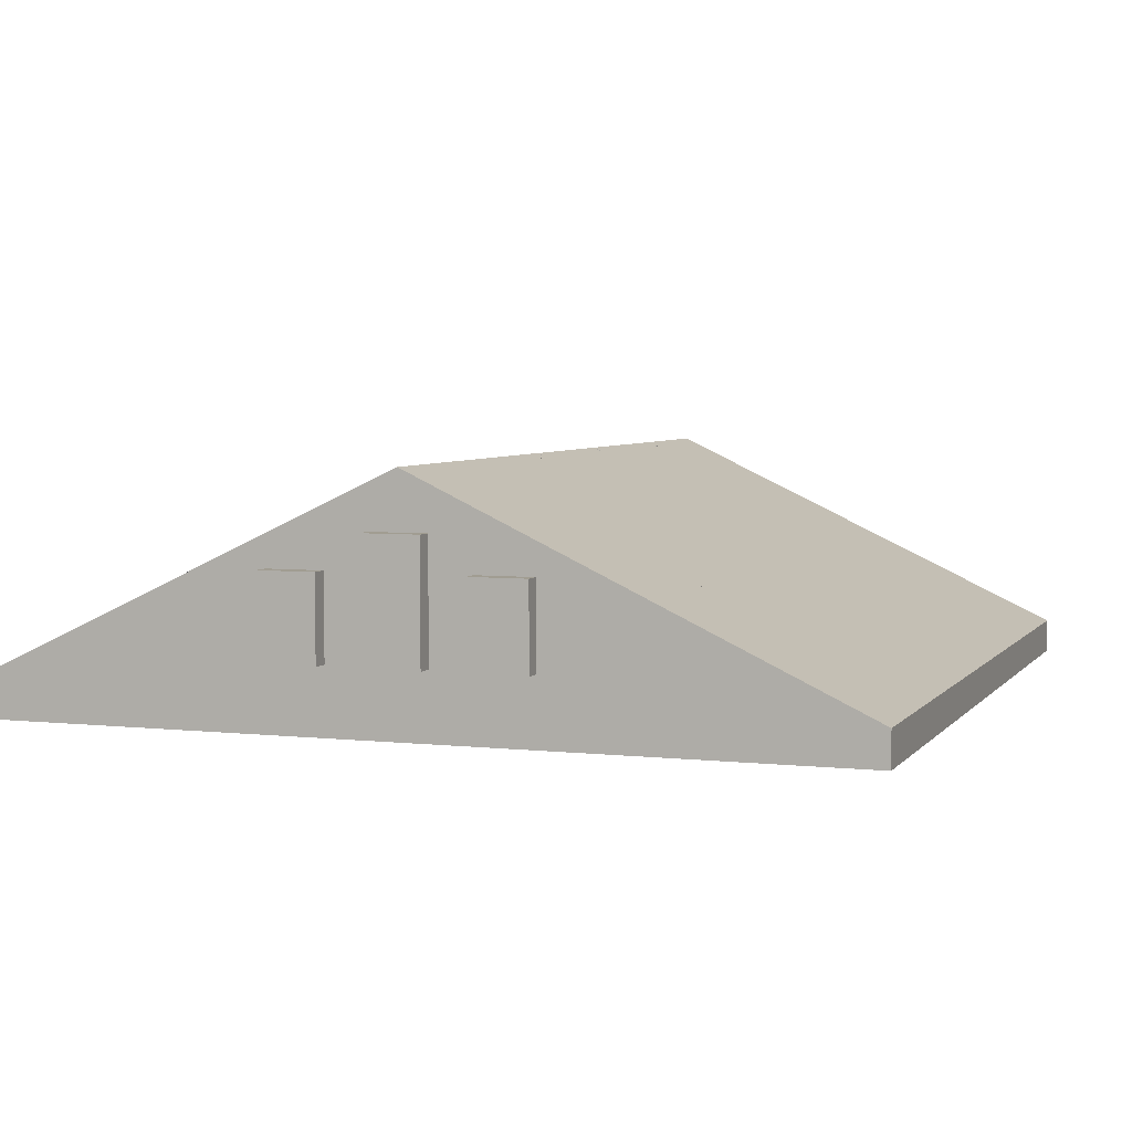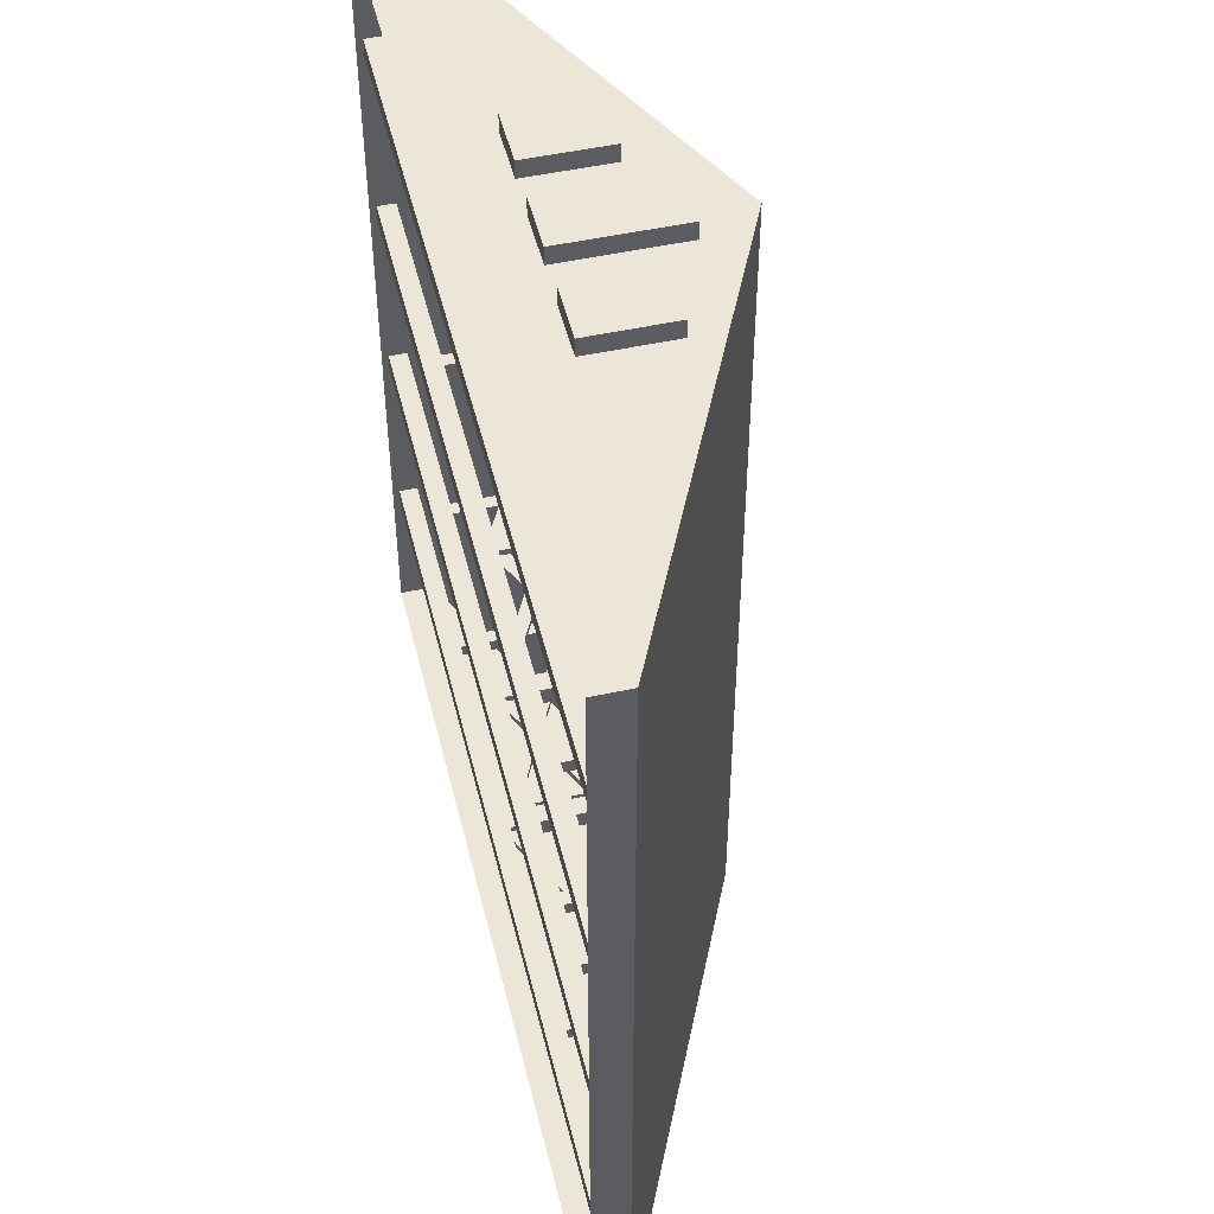
<metadata>
{"format":"obj","ext":"obj","renderer":"f3d","projection":"perspective","resolution":1024,"background":"white","views":[{"elev":4.8,"azim":-160.4,"up":"+Y"},{"elev":49.3,"azim":76.3,"up":"+Z"}]}
</metadata>
<code>
v -0.4279 7.351 -6.763
v 0.4279 7.351 -6.763
v 0.4279 5.584 -6.763
v -0.4279 5.584 -6.763
v 1.058 6.829 -6.763
v 1.913 6.829 -6.763
v 1.913 5.584 -6.763
v 1.058 5.584 -6.763
v -1.913 6.829 -6.763
v -1.058 6.829 -6.763
v -1.058 5.584 -6.763
v -1.913 5.584 -6.763
v -0.4279 7.351 6.766
v -0.4279 5.584 6.766
v 0.4279 5.584 6.766
v 0.4279 7.351 6.766
v 1.058 6.829 6.766
v 1.058 5.584 6.766
v 1.913 5.584 6.766
v 1.913 6.829 6.766
v -1.913 6.829 6.766
v -1.913 5.584 6.766
v -1.058 5.584 6.766
v -1.058 6.829 6.766
v -0.7364 7.851 6.494
v -0.4279 7.351 6.494
v 0.4279 7.351 6.494
v 0.7364 7.851 6.494
v 0.4279 5.584 6.494
v 0.7364 5.129 6.494
v -0.4279 5.584 6.494
v -0.7364 5.129 6.494
v 1.058 6.829 6.494
v 1.913 6.829 6.494
v 2.242 7.14 6.494
v 1.913 5.584 6.494
v 2.242 5.129 6.494
v 1.058 5.584 6.494
v -1.058 5.584 6.494
v -1.058 6.829 6.494
v -2.242 7.14 6.494
v -1.913 6.829 6.494
v -1.913 5.584 6.494
v -2.242 5.129 6.494
v 9.537e-07 8.199 6.494
v -0.4279 7.351 6.494
v -0.4279 7.351 6.766
v 0.4279 7.351 6.766
v 0.4279 7.351 6.494
v 0.4279 7.351 6.494
v 0.4279 7.351 6.766
v 0.4279 5.584 6.766
v 0.4279 5.584 6.494
v 0.4279 5.584 6.494
v 0.4279 5.584 6.766
v -0.4279 5.584 6.766
v -0.4279 5.584 6.494
v -0.4279 5.584 6.494
v -0.4279 5.584 6.766
v -0.4279 7.351 6.766
v -0.4279 7.351 6.494
v 1.058 6.829 6.494
v 1.058 6.829 6.766
v 1.913 6.829 6.766
v 1.913 6.829 6.494
v 1.913 6.829 6.494
v 1.913 6.829 6.766
v 1.913 5.584 6.766
v 1.913 5.584 6.494
v 1.913 5.584 6.494
v 1.913 5.584 6.766
v 1.058 5.584 6.766
v 1.058 5.584 6.494
v 1.058 5.584 6.494
v 1.058 5.584 6.766
v 1.058 6.829 6.766
v 1.058 6.829 6.494
v -1.913 6.829 6.494
v -1.913 6.829 6.766
v -1.058 6.829 6.766
v -1.058 6.829 6.494
v -1.058 6.829 6.494
v -1.058 6.829 6.766
v -1.058 5.584 6.766
v -1.058 5.584 6.494
v -1.058 5.584 6.494
v -1.058 5.584 6.766
v -1.913 5.584 6.766
v -1.913 5.584 6.494
v -1.913 5.584 6.494
v -1.913 5.584 6.766
v -1.913 6.829 6.766
v -1.913 6.829 6.494
v 6.497 5.129 6.494
v 6.497 4.606 6.494
v 6.497 4.606 -6.496
v 6.497 5.129 -6.496
v -6.497 5.129 -6.496
v -6.497 4.606 -6.496
v -6.497 4.606 6.494
v -6.497 5.129 6.494
v -6.497 4.606 6.494
v 6.497 4.606 6.494
v 6.497 5.129 6.494
v 2.242 5.129 6.494
v -2.242 5.129 6.494
v -6.497 5.129 6.494
v -6.497 5.129 -6.496
v 6.497 5.129 -6.496
v 6.497 4.606 -6.496
v -6.497 4.606 -6.496
v -2.242 5.129 6.494
v -2.242 7.14 6.494
v -6.497 5.129 6.494
v 6.497 5.129 6.494
v 2.242 7.14 6.494
v 2.242 5.129 6.494
v -0.7364 7.851 -6.496
v 0.7364 7.851 -6.496
v 0.4279 7.351 -6.496
v -0.4279 7.351 -6.496
v 0.4279 5.584 -6.496
v 0.7364 5.129 -6.496
v -0.4279 5.584 -6.496
v -0.7364 5.129 -6.496
v 1.058 6.829 -6.496
v 1.913 6.829 -6.496
v 2.242 7.14 -6.496
v 1.913 5.584 -6.496
v 2.242 5.129 -6.496
v 1.058 5.584 -6.496
v -1.058 5.584 -6.496
v -1.058 6.829 -6.496
v -2.242 7.14 -6.496
v -1.913 6.829 -6.496
v -1.913 5.584 -6.496
v -2.242 5.129 -6.496
v -9.537e-07 8.199 -6.496
v -0.4279 7.351 -6.496
v 0.4279 7.351 -6.496
v 0.4279 7.351 -6.763
v -0.4279 7.351 -6.763
v 0.4279 7.351 -6.496
v 0.4279 5.584 -6.496
v 0.4279 5.584 -6.763
v 0.4279 7.351 -6.763
v 0.4279 5.584 -6.496
v -0.4279 5.584 -6.496
v -0.4279 5.584 -6.763
v 0.4279 5.584 -6.763
v -0.4279 5.584 -6.496
v -0.4279 7.351 -6.496
v -0.4279 7.351 -6.763
v -0.4279 5.584 -6.763
v 1.058 6.829 -6.496
v 1.913 6.829 -6.496
v 1.913 6.829 -6.763
v 1.058 6.829 -6.763
v 1.913 6.829 -6.496
v 1.913 5.584 -6.496
v 1.913 5.584 -6.763
v 1.913 6.829 -6.763
v 1.913 5.584 -6.496
v 1.058 5.584 -6.496
v 1.058 5.584 -6.763
v 1.913 5.584 -6.763
v 1.058 5.584 -6.496
v 1.058 6.829 -6.496
v 1.058 6.829 -6.763
v 1.058 5.584 -6.763
v -1.913 6.829 -6.496
v -1.058 6.829 -6.496
v -1.058 6.829 -6.763
v -1.913 6.829 -6.763
v -1.058 6.829 -6.496
v -1.058 5.584 -6.496
v -1.058 5.584 -6.763
v -1.058 6.829 -6.763
v -1.058 5.584 -6.496
v -1.913 5.584 -6.496
v -1.913 5.584 -6.763
v -1.058 5.584 -6.763
v -1.913 5.584 -6.496
v -1.913 6.829 -6.496
v -1.913 6.829 -6.763
v -1.913 5.584 -6.763
v -2.242 5.129 -6.496
v -6.497 5.129 -6.496
v -2.242 7.14 -6.496
v 6.497 5.129 -6.496
v 2.242 5.129 -6.496
v 2.242 7.14 -6.496
v -6.497 4.708 -1.263
v -6.497 4.989 -1.263
v 6.497 4.989 -1.263
v 6.497 4.708 -1.263
v -6.497 4.989 -1.263
v -6.497 4.989 -1.544
v 6.497 4.989 -1.544
v 6.497 4.989 -1.263
v -6.497 4.989 -1.544
v -6.497 4.708 -1.544
v 6.497 4.708 -1.544
v 6.497 4.989 -1.544
v -6.497 4.708 -1.544
v -6.497 4.708 -1.263
v 6.497 4.708 -1.263
v 6.497 4.708 -1.544
v -0.1403 4.989 -1.544
v 0.1403 4.989 -1.544
v 0.1403 8.132 -1.544
v -0.001115 8.199 -1.544
v -0.1403 8.134 -1.544
v -0.1403 8.134 -1.263
v -0.1403 4.989 -1.263
v -0.1403 4.989 -1.544
v -0.1403 8.134 -1.544
v -3.257 6.66 -1.305
v -3.257 4.989 -1.305
v -3.454 4.989 -1.305
v -3.454 6.567 -1.305
v -3.257 6.66 -1.502
v -3.257 4.989 -1.502
v -3.257 4.989 -1.305
v -3.257 6.66 -1.305
v -3.454 6.567 -1.502
v -3.454 4.989 -1.502
v -3.257 4.989 -1.502
v -3.257 6.66 -1.502
v -3.454 6.567 -1.305
v -3.454 4.989 -1.305
v -3.454 4.989 -1.502
v -3.454 6.567 -1.502
v -3.236 6.669 -1.358
v -0.05078 5.074 -1.358
v -0.1493 4.904 -1.358
v -3.454 6.567 -1.358
v -3.454 6.567 -1.358
v -0.1493 4.904 -1.358
v -0.1493 4.904 -1.45
v -3.454 6.567 -1.45
v -3.454 6.567 -1.45
v -0.1493 4.904 -1.45
v -0.05078 5.074 -1.45
v -3.236 6.669 -1.45
v -3.236 6.669 -1.45
v -0.05078 5.074 -1.45
v -0.05078 5.074 -1.358
v -3.236 6.669 -1.358
v -0.001115 8.199 -1.263
v 0.1403 8.132 -1.263
v 0.1403 4.989 -1.263
v -0.1403 4.989 -1.263
v -0.1403 8.134 -1.263
v 0.1403 8.132 -1.544
v 0.1403 4.989 -1.544
v 0.1403 4.989 -1.263
v 0.1403 8.132 -1.263
v 3.506 6.541 -1.358
v 0.1202 4.904 -1.358
v 0.02165 5.074 -1.358
v 3.29 6.644 -1.358
v 3.506 6.541 -1.45
v 0.1202 4.904 -1.45
v 0.1202 4.904 -1.358
v 3.506 6.541 -1.358
v 3.29 6.644 -1.45
v 0.02165 5.074 -1.45
v 0.1202 4.904 -1.45
v 3.506 6.541 -1.45
v 3.29 6.644 -1.358
v 0.02165 5.074 -1.358
v 0.02165 5.074 -1.45
v 3.29 6.644 -1.45
v 3.506 6.541 -1.305
v 3.506 4.989 -1.305
v 3.31 4.989 -1.305
v 3.31 6.634 -1.305
v 3.506 6.541 -1.502
v 3.506 4.989 -1.502
v 3.506 4.989 -1.305
v 3.506 6.541 -1.305
v 3.31 6.634 -1.502
v 3.31 4.989 -1.502
v 3.506 4.989 -1.502
v 3.506 6.541 -1.502
v 3.31 6.634 -1.305
v 3.31 4.989 -1.305
v 3.31 4.989 -1.502
v 3.31 6.634 -1.502
v -6.497 4.708 1.618
v -6.497 4.989 1.618
v 6.497 4.989 1.618
v 6.497 4.708 1.618
v -6.497 4.989 1.618
v -6.497 4.989 1.337
v 6.497 4.989 1.337
v 6.497 4.989 1.618
v -6.497 4.989 1.337
v -6.497 4.708 1.337
v 6.497 4.708 1.337
v 6.497 4.989 1.337
v -6.497 4.708 1.337
v -6.497 4.708 1.618
v 6.497 4.708 1.618
v 6.497 4.708 1.337
v -0.1403 4.989 1.337
v 0.1403 4.989 1.337
v 0.1403 8.132 1.337
v -0.001115 8.199 1.337
v -0.1403 8.134 1.337
v -0.1403 8.134 1.618
v -0.1403 4.989 1.618
v -0.1403 4.989 1.337
v -0.1403 8.134 1.337
v -3.257 6.66 1.576
v -3.257 4.989 1.576
v -3.454 4.989 1.576
v -3.454 6.567 1.576
v -3.257 6.66 1.379
v -3.257 4.989 1.379
v -3.257 4.989 1.576
v -3.257 6.66 1.576
v -3.454 6.567 1.379
v -3.454 4.989 1.379
v -3.257 4.989 1.379
v -3.257 6.66 1.379
v -3.454 6.567 1.576
v -3.454 4.989 1.576
v -3.454 4.989 1.379
v -3.454 6.567 1.379
v -3.236 6.669 1.524
v -0.05078 5.074 1.524
v -0.1493 4.904 1.524
v -3.454 6.567 1.524
v -3.454 6.567 1.524
v -0.1493 4.904 1.524
v -0.1493 4.904 1.432
v -3.454 6.567 1.432
v -3.454 6.567 1.432
v -0.1493 4.904 1.432
v -0.05078 5.074 1.432
v -3.236 6.669 1.432
v -3.236 6.669 1.432
v -0.05078 5.074 1.432
v -0.05078 5.074 1.524
v -3.236 6.669 1.524
v -0.001115 8.199 1.618
v 0.1403 8.132 1.618
v 0.1403 4.989 1.618
v -0.1403 4.989 1.618
v -0.1403 8.134 1.618
v 0.1403 8.132 1.337
v 0.1403 4.989 1.337
v 0.1403 4.989 1.618
v 0.1403 8.132 1.618
v 3.506 6.541 1.524
v 0.1202 4.904 1.524
v 0.02165 5.074 1.524
v 3.29 6.644 1.524
v 3.506 6.541 1.432
v 0.1202 4.904 1.432
v 0.1202 4.904 1.524
v 3.506 6.541 1.524
v 3.29 6.644 1.432
v 0.02165 5.074 1.432
v 0.1202 4.904 1.432
v 3.506 6.541 1.432
v 3.29 6.644 1.524
v 0.02165 5.074 1.524
v 0.02165 5.074 1.432
v 3.29 6.644 1.432
v 3.506 6.541 1.576
v 3.506 4.989 1.576
v 3.31 4.989 1.576
v 3.31 6.634 1.576
v 3.506 6.541 1.379
v 3.506 4.989 1.379
v 3.506 4.989 1.576
v 3.506 6.541 1.576
v 3.31 6.634 1.379
v 3.31 4.989 1.379
v 3.506 4.989 1.379
v 3.506 6.541 1.379
v 3.31 6.634 1.576
v 3.31 4.989 1.576
v 3.31 4.989 1.379
v 3.31 6.634 1.379
v -6.497 4.708 -4.145
v -6.497 4.989 -4.145
v 6.497 4.989 -4.145
v 6.497 4.708 -4.145
v -6.497 4.989 -4.145
v -6.497 4.989 -4.425
v 6.497 4.989 -4.425
v 6.497 4.989 -4.145
v -6.497 4.989 -4.425
v -6.497 4.708 -4.425
v 6.497 4.708 -4.425
v 6.497 4.989 -4.425
v -6.497 4.708 -4.425
v -6.497 4.708 -4.145
v 6.497 4.708 -4.145
v 6.497 4.708 -4.425
v -0.1403 4.989 -4.425
v 0.1403 4.989 -4.425
v 0.1403 8.132 -4.425
v -0.001115 8.199 -4.425
v -0.1403 8.134 -4.425
v -0.1403 8.134 -4.145
v -0.1403 4.989 -4.145
v -0.1403 4.989 -4.425
v -0.1403 8.134 -4.425
v -3.257 6.66 -4.187
v -3.257 4.989 -4.187
v -3.454 4.989 -4.187
v -3.454 6.567 -4.187
v -3.257 6.66 -4.383
v -3.257 4.989 -4.383
v -3.257 4.989 -4.187
v -3.257 6.66 -4.187
v -3.454 6.567 -4.383
v -3.454 4.989 -4.383
v -3.257 4.989 -4.383
v -3.257 6.66 -4.383
v -3.454 6.567 -4.187
v -3.454 4.989 -4.187
v -3.454 4.989 -4.383
v -3.454 6.567 -4.383
v -3.236 6.669 -4.239
v -0.05078 5.074 -4.239
v -0.1493 4.904 -4.239
v -3.454 6.567 -4.239
v -3.454 6.567 -4.239
v -0.1493 4.904 -4.239
v -0.1493 4.904 -4.331
v -3.454 6.567 -4.331
v -3.454 6.567 -4.331
v -0.1493 4.904 -4.331
v -0.05078 5.074 -4.331
v -3.236 6.669 -4.331
v -3.236 6.669 -4.331
v -0.05078 5.074 -4.331
v -0.05078 5.074 -4.239
v -3.236 6.669 -4.239
v -0.001115 8.199 -4.145
v 0.1403 8.132 -4.145
v 0.1403 4.989 -4.145
v -0.1403 4.989 -4.145
v -0.1403 8.134 -4.145
v 0.1403 8.132 -4.425
v 0.1403 4.989 -4.425
v 0.1403 4.989 -4.145
v 0.1403 8.132 -4.145
v 3.506 6.541 -4.239
v 0.1202 4.904 -4.239
v 0.02165 5.074 -4.239
v 3.29 6.644 -4.239
v 3.506 6.541 -4.331
v 0.1202 4.904 -4.331
v 0.1202 4.904 -4.239
v 3.506 6.541 -4.239
v 3.29 6.644 -4.331
v 0.02165 5.074 -4.331
v 0.1202 4.904 -4.331
v 3.506 6.541 -4.331
v 3.29 6.644 -4.239
v 0.02165 5.074 -4.239
v 0.02165 5.074 -4.331
v 3.29 6.644 -4.331
v 3.506 6.541 -4.187
v 3.506 4.989 -4.187
v 3.31 4.989 -4.187
v 3.31 6.634 -4.187
v 3.506 6.541 -4.383
v 3.506 4.989 -4.383
v 3.506 4.989 -4.187
v 3.506 6.541 -4.187
v 3.31 6.634 -4.383
v 3.31 4.989 -4.383
v 3.506 4.989 -4.383
v 3.506 6.541 -4.383
v 3.31 6.634 -4.187
v 3.31 4.989 -4.187
v 3.31 4.989 -4.383
v 3.31 6.634 -4.383
v -9.537e-07 8.199 -6.496
v -0.7364 7.851 -6.496
v -0.7364 7.851 -1.192e-06
v 9.537e-07 8.199 -1.192e-06
v -2.242 7.14 -9.537e-07
v -2.242 7.14 -6.496
v -6.497 5.129 -9.537e-07
v -6.497 5.129 -6.496
v -9.537e-07 8.199 -6.496
v 9.537e-07 8.199 -1.192e-06
v 0.7364 7.851 -1.192e-06
v 0.7364 7.851 -6.496
v 2.242 7.14 -1.192e-06
v 2.242 7.14 -6.496
v 6.497 5.129 -9.537e-07
v 6.497 5.129 -6.496
v 0.7364 7.851 6.494
v 2.242 7.14 6.494
v 2.242 7.14 -1.192e-06
v 0.7364 7.851 -1.192e-06
v 6.497 5.129 -9.537e-07
v 6.497 5.129 6.494
v 9.537e-07 8.199 -1.192e-06
v 9.537e-07 8.199 6.494
v -6.497 5.129 -9.537e-07
v -6.497 5.129 6.494
v -2.242 7.14 6.494
v -2.242 7.14 -9.537e-07
v -0.7364 7.851 6.494
v -0.7364 7.851 -1.192e-06
v 9.537e-07 8.199 6.494
v 9.537e-07 8.199 -1.192e-06
v -6.497 4.708 4.499
v -6.497 4.989 4.499
v 6.497 4.989 4.499
v 6.497 4.708 4.499
v -6.497 4.989 4.499
v -6.497 4.989 4.219
v 6.497 4.989 4.219
v 6.497 4.989 4.499
v -6.497 4.989 4.219
v -6.497 4.708 4.219
v 6.497 4.708 4.219
v 6.497 4.989 4.219
v -6.497 4.708 4.219
v -6.497 4.708 4.499
v 6.497 4.708 4.499
v 6.497 4.708 4.219
v -0.1403 4.989 4.219
v 0.1403 4.989 4.219
v 0.1403 8.132 4.219
v -0.001115 8.199 4.219
v -0.1403 8.134 4.219
v -0.1403 8.134 4.499
v -0.1403 4.989 4.499
v -0.1403 4.989 4.219
v -0.1403 8.134 4.219
v -3.257 6.66 4.457
v -3.257 4.989 4.457
v -3.454 4.989 4.457
v -3.454 6.567 4.457
v -3.257 6.66 4.261
v -3.257 4.989 4.261
v -3.257 4.989 4.457
v -3.257 6.66 4.457
v -3.454 6.567 4.261
v -3.454 4.989 4.261
v -3.257 4.989 4.261
v -3.257 6.66 4.261
v -3.454 6.567 4.457
v -3.454 4.989 4.457
v -3.454 4.989 4.261
v -3.454 6.567 4.261
v -3.236 6.669 4.405
v -0.05078 5.074 4.405
v -0.1493 4.904 4.405
v -3.454 6.567 4.405
v -3.454 6.567 4.405
v -0.1493 4.904 4.405
v -0.1493 4.904 4.313
v -3.454 6.567 4.313
v -3.454 6.567 4.313
v -0.1493 4.904 4.313
v -0.05078 5.074 4.313
v -3.236 6.669 4.313
v -3.236 6.669 4.313
v -0.05078 5.074 4.313
v -0.05078 5.074 4.405
v -3.236 6.669 4.405
v -0.001115 8.199 4.499
v 0.1403 8.132 4.499
v 0.1403 4.989 4.499
v -0.1403 4.989 4.499
v -0.1403 8.134 4.499
v 0.1403 8.132 4.219
v 0.1403 4.989 4.219
v 0.1403 4.989 4.499
v 0.1403 8.132 4.499
v 3.506 6.541 4.405
v 0.1202 4.904 4.405
v 0.02165 5.074 4.405
v 3.29 6.644 4.405
v 3.506 6.541 4.313
v 0.1202 4.904 4.313
v 0.1202 4.904 4.405
v 3.506 6.541 4.405
v 3.29 6.644 4.313
v 0.02165 5.074 4.313
v 0.1202 4.904 4.313
v 3.506 6.541 4.313
v 3.29 6.644 4.405
v 0.02165 5.074 4.405
v 0.02165 5.074 4.313
v 3.29 6.644 4.313
v 3.506 6.541 4.457
v 3.506 4.989 4.457
v 3.31 4.989 4.457
v 3.31 6.634 4.457
v 3.506 6.541 4.261
v 3.506 4.989 4.261
v 3.506 4.989 4.457
v 3.506 6.541 4.457
v 3.31 6.634 4.261
v 3.31 4.989 4.261
v 3.506 4.989 4.261
v 3.506 6.541 4.261
v 3.31 6.634 4.457
v 3.31 4.989 4.457
v 3.31 4.989 4.261
v 3.31 6.634 4.261
g PREF_ceiling_01_1712_93
f 1 3 2
f 1 4 3
f 5 7 6
f 5 8 7
f 9 11 10
f 9 12 11
f 13 15 14
f 13 16 15
f 17 19 18
f 17 20 19
f 21 23 22
f 21 24 23
f 25 27 26
f 25 28 27
f 28 29 27
f 28 30 29
f 30 31 29
f 30 32 31
f 32 26 31
f 32 25 26
f 30 28 33
f 28 34 33
f 28 35 34
f 35 36 34
f 35 37 36
f 37 38 36
f 37 30 38
f 30 33 38
f 25 32 39
f 25 39 40
f 41 25 40
f 41 40 42
f 32 43 39
f 32 44 43
f 44 42 43
f 44 41 42
f 28 25 45
f 46 48 47
f 46 49 48
f 50 52 51
f 50 53 52
f 54 56 55
f 54 57 56
f 58 60 59
f 58 61 60
f 62 64 63
f 62 65 64
f 66 68 67
f 66 69 68
f 70 72 71
f 70 73 72
f 74 76 75
f 74 77 76
f 78 80 79
f 78 81 80
f 82 84 83
f 82 85 84
f 86 88 87
f 86 89 88
f 90 92 91
f 90 93 92
f 94 96 95
f 94 97 96
f 98 100 99
f 98 101 100
f 102 104 103
f 104 102 105
f 105 102 106
f 106 102 107
f 108 110 109
f 108 111 110
f 112 114 113
f 115 117 116
f 118 120 119
f 118 121 120
f 119 120 122
f 119 122 123
f 123 122 124
f 123 124 125
f 125 121 118
f 125 124 121
f 123 126 119
f 119 126 127
f 119 127 128
f 128 127 129
f 128 129 130
f 130 131 123
f 130 129 131
f 123 131 126
f 118 132 125
f 118 133 132
f 134 133 118
f 134 135 133
f 125 132 136
f 125 136 137
f 137 135 134
f 137 136 135
f 119 138 118
f 139 141 140
f 139 142 141
f 143 145 144
f 143 146 145
f 147 149 148
f 147 150 149
f 151 153 152
f 151 154 153
f 155 157 156
f 155 158 157
f 159 161 160
f 159 162 161
f 163 165 164
f 163 166 165
f 167 169 168
f 167 170 169
f 171 173 172
f 171 174 173
f 175 177 176
f 175 178 177
f 179 181 180
f 179 182 181
f 183 185 184
f 183 186 185
f 187 189 188
f 190 192 191
f 193 195 194
f 193 196 195
f 197 199 198
f 197 200 199
f 201 203 202
f 201 204 203
f 205 207 206
f 205 208 207
f 209 211 210
f 211 209 212
f 212 209 213
f 214 216 215
f 214 217 216
f 218 220 219
f 218 221 220
f 222 224 223
f 222 225 224
f 226 228 227
f 226 229 228
f 230 232 231
f 230 233 232
f 234 236 235
f 234 237 236
f 238 240 239
f 238 241 240
f 242 244 243
f 242 245 244
f 246 248 247
f 246 249 248
f 250 252 251
f 252 250 253
f 253 250 254
f 255 257 256
f 255 258 257
f 259 261 260
f 259 262 261
f 263 265 264
f 263 266 265
f 267 269 268
f 267 270 269
f 271 273 272
f 271 274 273
f 275 277 276
f 275 278 277
f 279 281 280
f 279 282 281
f 283 285 284
f 283 286 285
f 287 289 288
f 287 290 289
f 291 293 292
f 291 294 293
f 295 297 296
f 295 298 297
f 299 301 300
f 299 302 301
f 303 305 304
f 303 306 305
f 307 309 308
f 309 307 310
f 310 307 311
f 312 314 313
f 312 315 314
f 316 318 317
f 316 319 318
f 320 322 321
f 320 323 322
f 324 326 325
f 324 327 326
f 328 330 329
f 328 331 330
f 332 334 333
f 332 335 334
f 336 338 337
f 336 339 338
f 340 342 341
f 340 343 342
f 344 346 345
f 344 347 346
f 348 350 349
f 350 348 351
f 351 348 352
f 353 355 354
f 353 356 355
f 357 359 358
f 357 360 359
f 361 363 362
f 361 364 363
f 365 367 366
f 365 368 367
f 369 371 370
f 369 372 371
f 373 375 374
f 373 376 375
f 377 379 378
f 377 380 379
f 381 383 382
f 381 384 383
f 385 387 386
f 385 388 387
f 389 391 390
f 389 392 391
f 393 395 394
f 393 396 395
f 397 399 398
f 397 400 399
f 401 403 402
f 401 404 403
f 405 407 406
f 407 405 408
f 408 405 409
f 410 412 411
f 410 413 412
f 414 416 415
f 414 417 416
f 418 420 419
f 418 421 420
f 422 424 423
f 422 425 424
f 426 428 427
f 426 429 428
f 430 432 431
f 430 433 432
f 434 436 435
f 434 437 436
f 438 440 439
f 438 441 440
f 442 444 443
f 442 445 444
f 446 448 447
f 448 446 449
f 449 446 450
f 451 453 452
f 451 454 453
f 455 457 456
f 455 458 457
f 459 461 460
f 459 462 461
f 463 465 464
f 463 466 465
f 467 469 468
f 467 470 469
f 471 473 472
f 471 474 473
f 475 477 476
f 475 478 477
f 479 481 480
f 479 482 481
f 483 485 484
f 483 486 485
f 487 489 488
f 487 490 489
f 488 489 491
f 488 491 492
f 492 491 493
f 492 493 494
f 495 497 496
f 495 498 497
f 499 497 498
f 499 498 500
f 501 499 500
f 501 500 502
f 503 505 504
f 503 506 505
f 504 505 507
f 504 507 508
f 509 506 503
f 509 503 510
f 511 513 512
f 511 514 513
f 514 515 513
f 514 516 515
f 516 517 515
f 516 518 517
f 519 521 520
f 519 522 521
f 523 525 524
f 523 526 525
f 527 529 528
f 527 530 529
f 531 533 532
f 531 534 533
f 535 537 536
f 537 535 538
f 538 535 539
f 540 542 541
f 540 543 542
f 544 546 545
f 544 547 546
f 548 550 549
f 548 551 550
f 552 554 553
f 552 555 554
f 556 558 557
f 556 559 558
f 560 562 561
f 560 563 562
f 564 566 565
f 564 567 566
f 568 570 569
f 568 571 570
f 572 574 573
f 572 575 574
f 576 578 577
f 578 576 579
f 579 576 580
f 581 583 582
f 581 584 583
f 585 587 586
f 585 588 587
f 589 591 590
f 589 592 591
f 593 595 594
f 593 596 595
f 597 599 598
f 597 600 599
f 601 603 602
f 601 604 603
f 605 607 606
f 605 608 607
f 609 611 610
f 609 612 611
f 613 615 614
f 613 616 615

</code>
